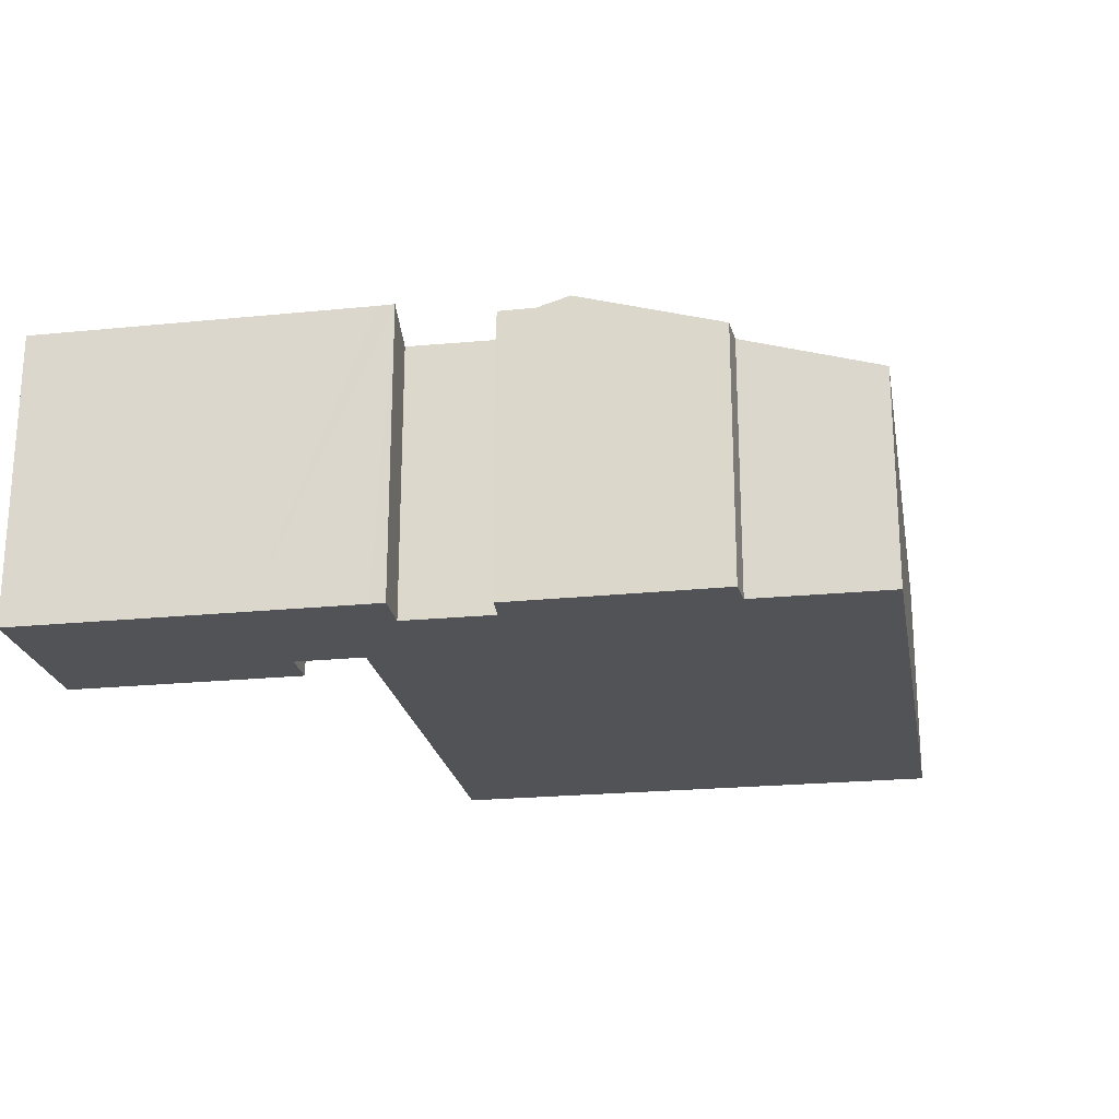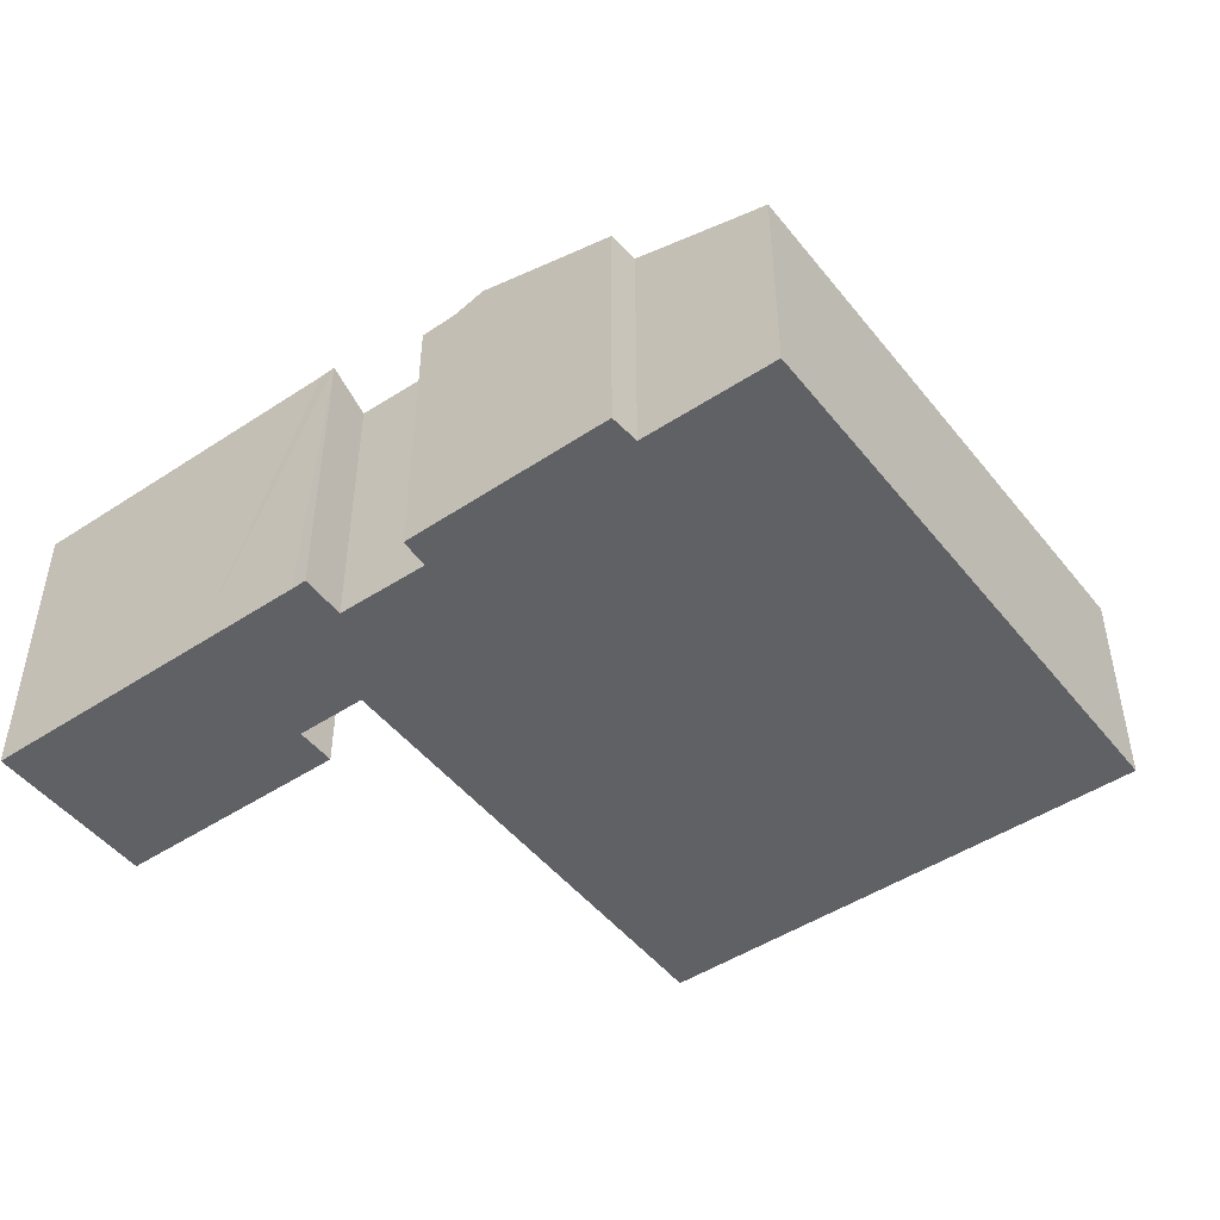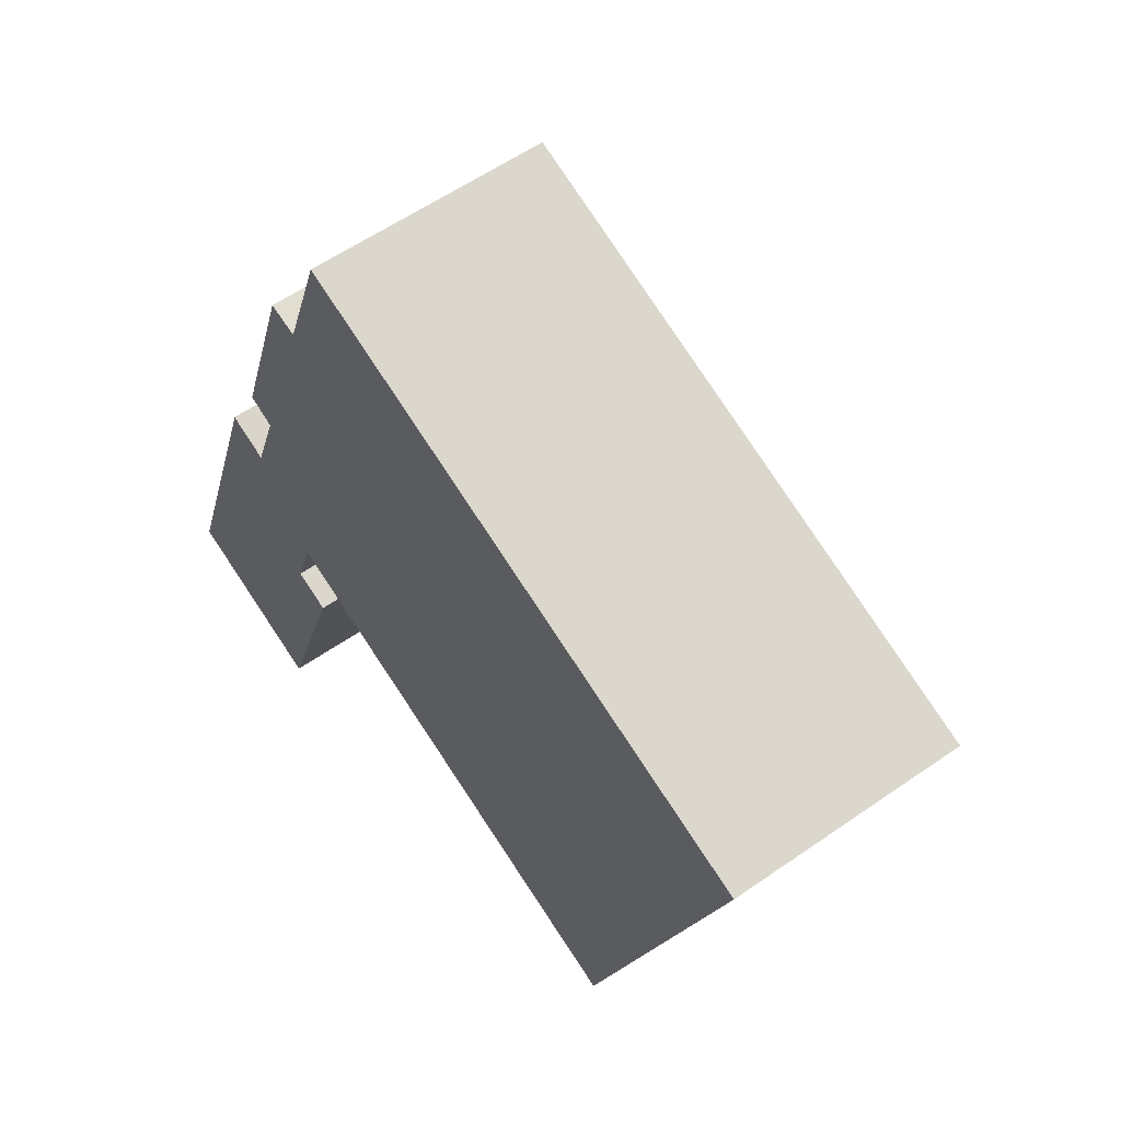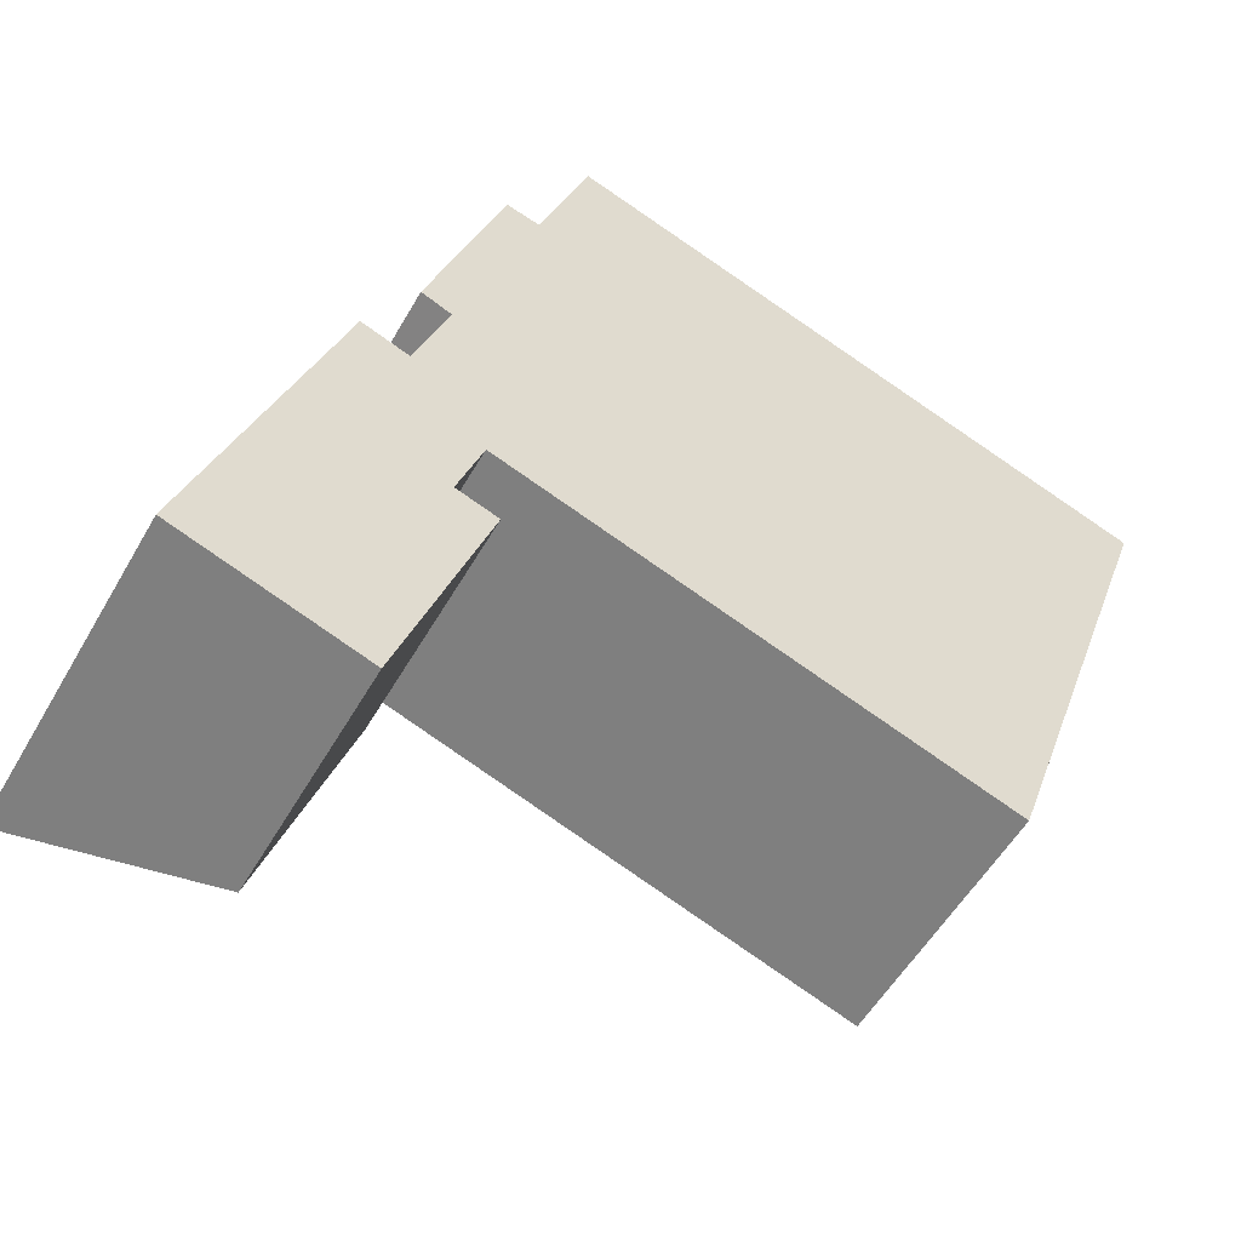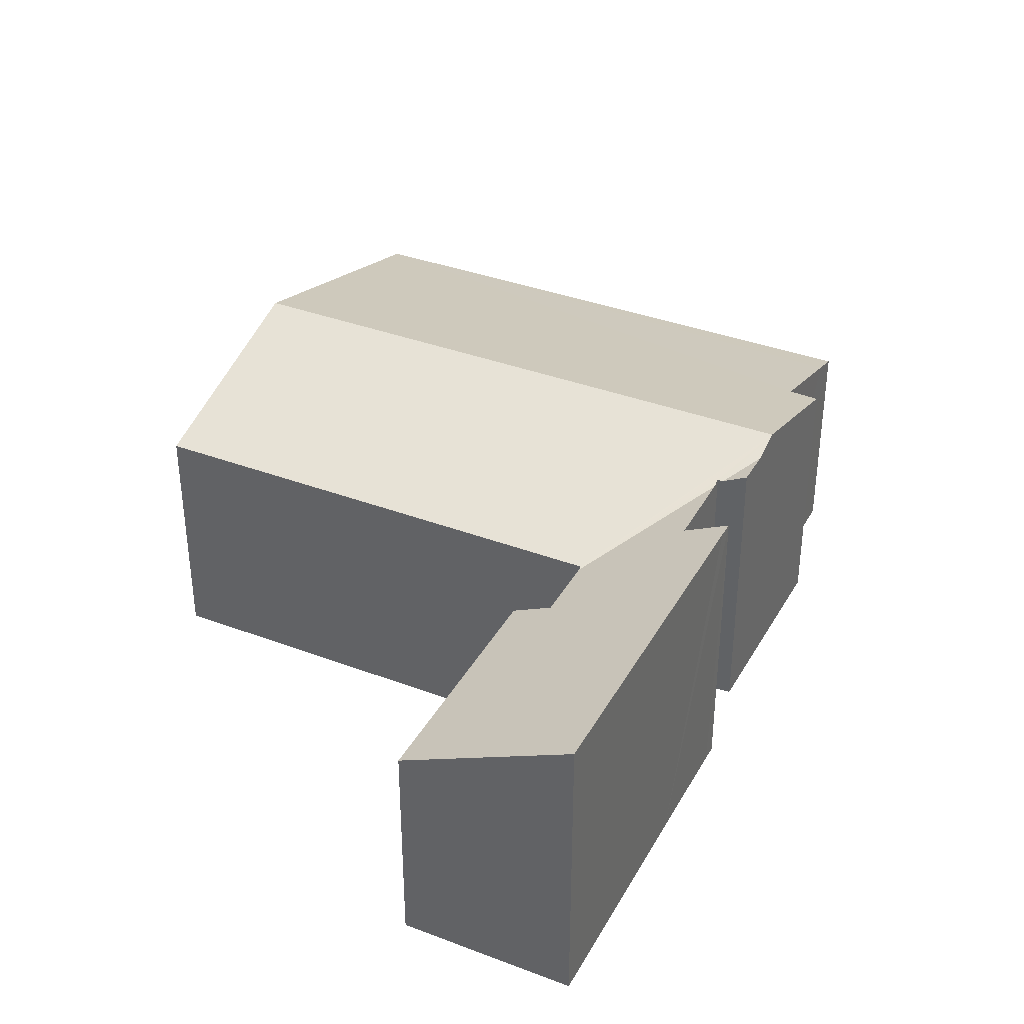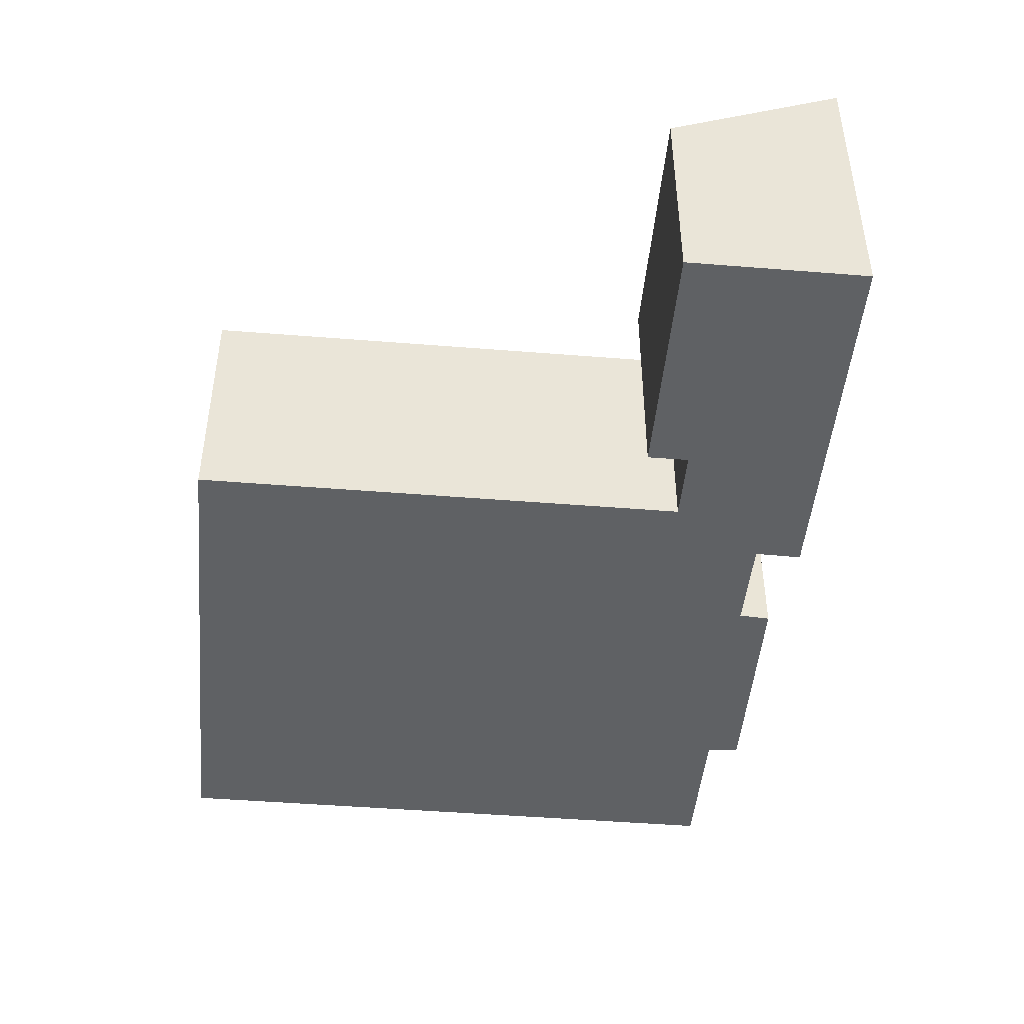
<metadata>
{"format":"obj","ext":"obj","renderer":"f3d","projection":"perspective","resolution":1024,"background":"white","views":[{"elev":-22.3,"azim":-61.1,"up":"+Y"},{"elev":-47.9,"azim":-34.5,"up":"+Y"},{"elev":57.8,"azim":54.1,"up":"+Z"},{"elev":-53.9,"azim":-29.2,"up":"+Z"},{"elev":36.7,"azim":-135.0,"up":"+Y"},{"elev":-46.5,"azim":-166.3,"up":"+Y"}]}
</metadata>
<code>
v  4.099 6.638 10.88
v  4.104 6.178 9.2
v  3.869 6.428 10.19
v  4.223 6.175 9.15
v  5 5.226 5.423
v  5.029 5.253 5.509
v  5.967 5.253 5.187
v  7.515 6.638 9.706
v  15.09 5.252 2.054
v  16.66 6.638 6.566
v  4.159 6.12 8.969
v  3.607 6.425 9.409
v  5.124 5.703 13.94
v  5.787 5.686 13.77
v  18.74 4.8 12.55
v  6.566 5 16
v  9.569 4.8 15.7
v  6.789 4.8 16.66
v  5.331 4.818 3.65
v  4.523 5.226 4.033
v  5.364 4.818 3.745
v  3.648 4.82 -1.253
v  0 6.591 4.036e-16
v  3.542 6.129 7.23
v  2.488 6.589 7.247
v  2.595 6.592 7.575
v  1.683 6.59 4.902
v  3.607 -5.761e-16 9.409
v  3.869 -6.241e-16 10.19
v  5.124 -8.533e-16 13.94
v  4.099 -6.661e-16 10.88
v  5.787 -8.43e-16 13.77
v  6.789 -1.02e-15 16.66
v  6.566 -9.8e-16 16
v  0 0 0
v  1.683 -3.002e-16 4.902
v  2.488 -4.438e-16 7.247
v  2.595 -4.638e-16 7.575
v  3.542 -4.427e-16 7.23
v  4.223 -5.603e-16 9.15
v  4.159 -5.492e-16 8.969
v  9.569 -9.613e-16 15.7
v  18.74 -7.686e-16 12.55
v  4.523 -2.469e-16 4.033
v  5.364 -2.293e-16 3.745
v  16.66 -4.021e-16 6.566
v  15.09 -1.258e-16 2.054
v  5.029 -3.373e-16 5.509
v  5 -3.321e-16 5.423
v  3.648 7.672e-17 -1.253
v  5.331 -2.235e-16 3.65
v  5.967 -3.176e-16 5.187
v  4.104 -5.633e-16 9.2
g defaultobject
f 1 2 3
f 2 1 4
f 4 1 5
f 5 1 6
f 6 1 7
f 7 1 8
f 7 8 9
f 9 8 10
f 5 11 4
f 3 2 12
f 13 8 1
f 8 13 10
f 10 13 14
f 10 14 15
f 15 14 16
f 15 16 17
f 17 16 18
f 19 20 21
f 20 19 22
f 20 22 23
f 20 23 24
f 20 24 11
f 24 23 25
f 24 25 26
f 25 23 27
f 11 5 20
f 28 3 12
f 3 28 13
f 13 28 29
f 13 29 30
f 30 29 31
f 13 1 3
f 32 16 14
f 16 32 18
f 18 32 33
f 33 32 34
f 35 27 23
f 27 35 25
f 25 35 36
f 25 36 26
f 26 36 37
f 26 37 38
f 39 11 24
f 11 39 4
f 4 39 40
f 40 39 41
f 30 14 13
f 14 30 32
f 33 17 18
f 17 33 15
f 15 33 42
f 15 42 43
f 44 21 20
f 21 44 45
f 38 24 26
f 24 38 39
f 43 10 15
f 10 43 46
f 10 46 9
f 9 46 47
f 48 5 6
f 5 48 20
f 20 48 44
f 44 48 49
f 45 19 21
f 19 45 22
f 22 45 50
f 50 45 51
f 47 7 9
f 7 47 52
f 7 52 6
f 6 52 48
f 22 35 23
f 35 22 50
f 2 28 12
f 28 2 4
f 28 4 53
f 53 4 40
f 45 44 51
f 50 36 35
f 36 50 51
f 36 51 44
f 36 44 37
f 37 44 49
f 37 49 48
f 37 48 52
f 37 52 47
f 37 47 46
f 37 46 39
f 39 46 41
f 41 46 40
f 40 46 53
f 53 46 28
f 28 46 29
f 29 46 31
f 31 46 30
f 30 46 32
f 32 46 43
f 32 43 34
f 34 43 42
f 34 42 33
f 38 37 39

</code>
